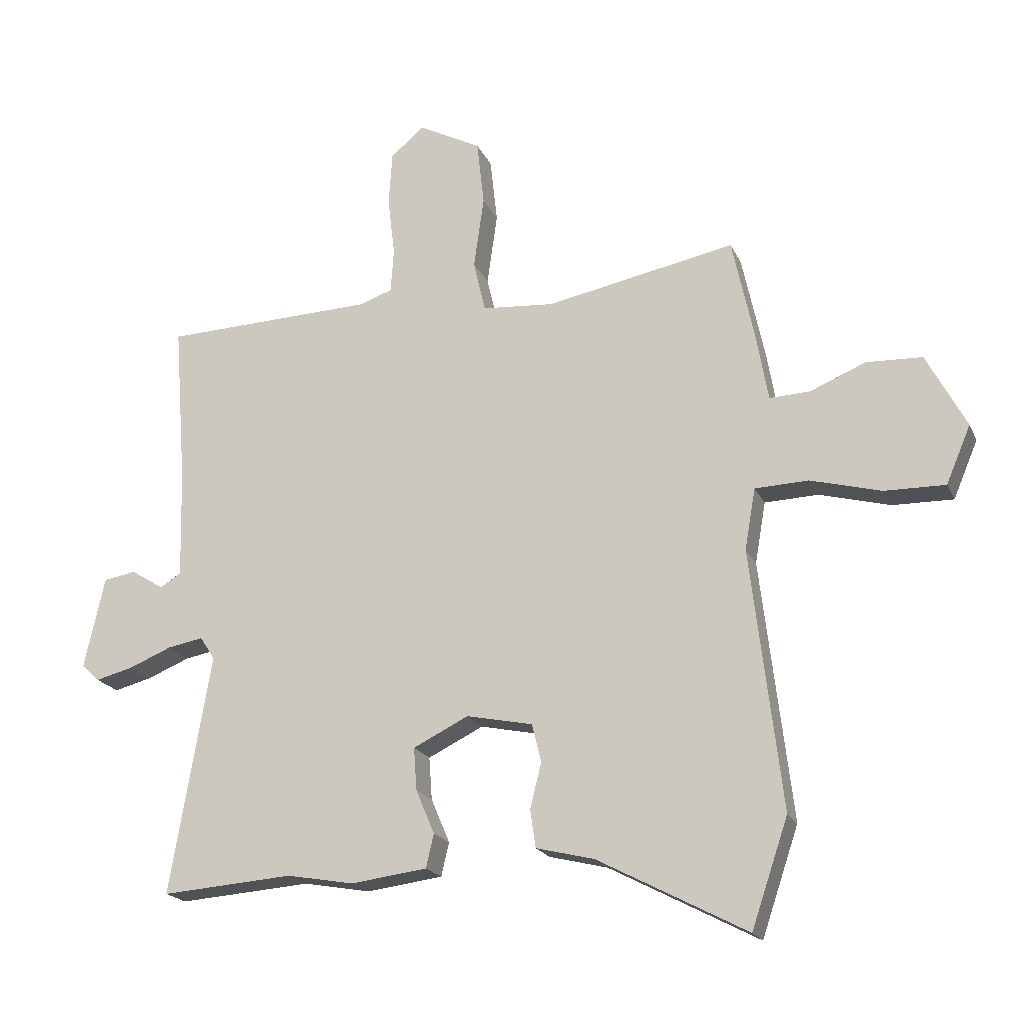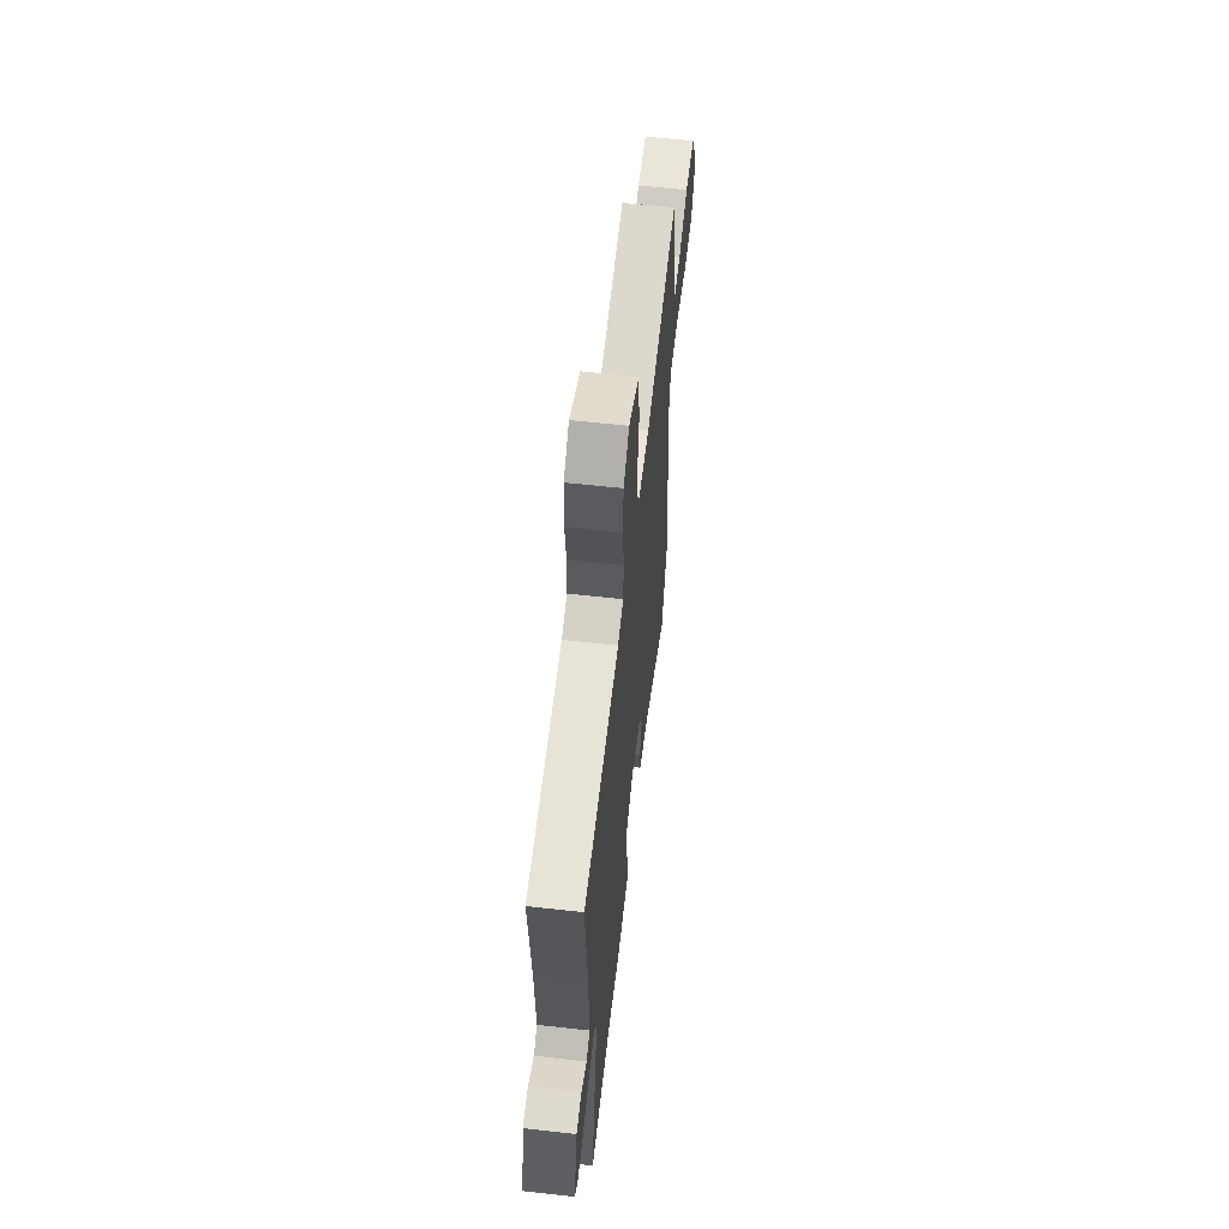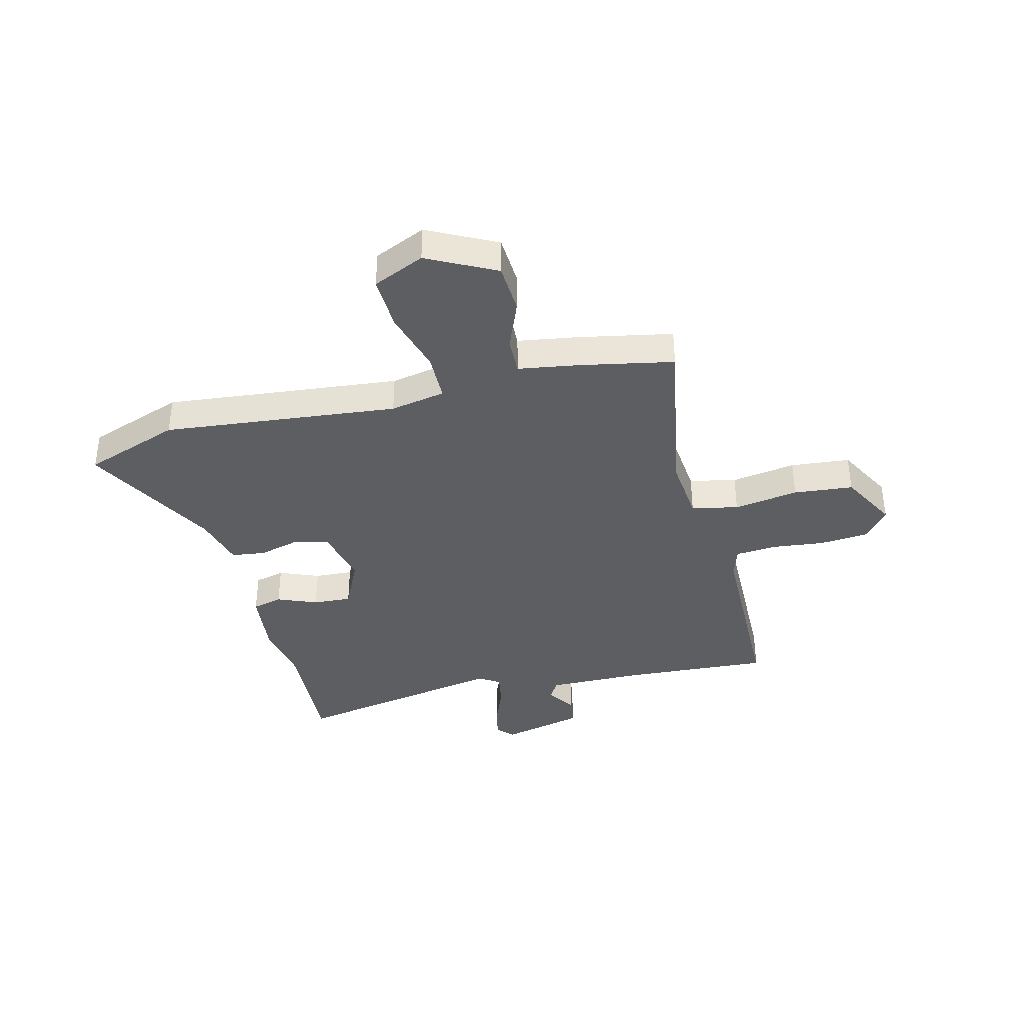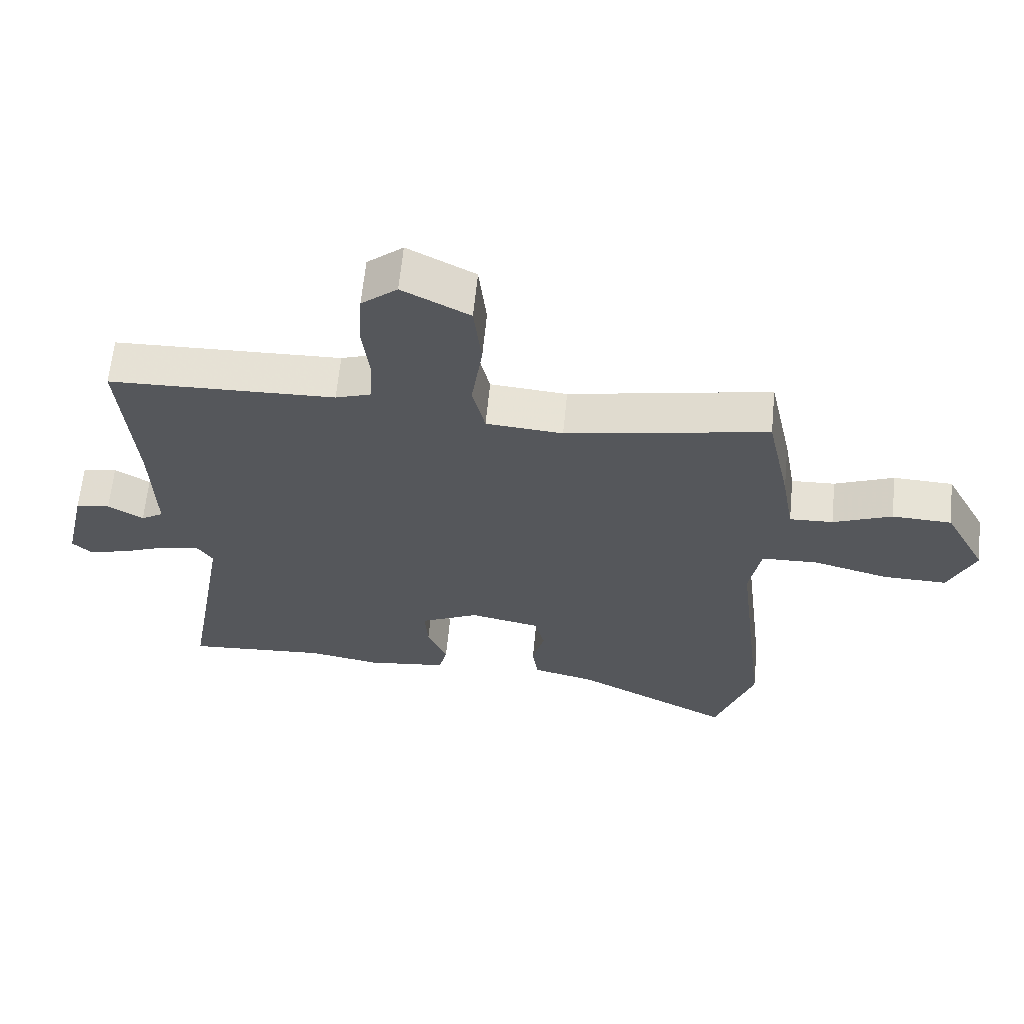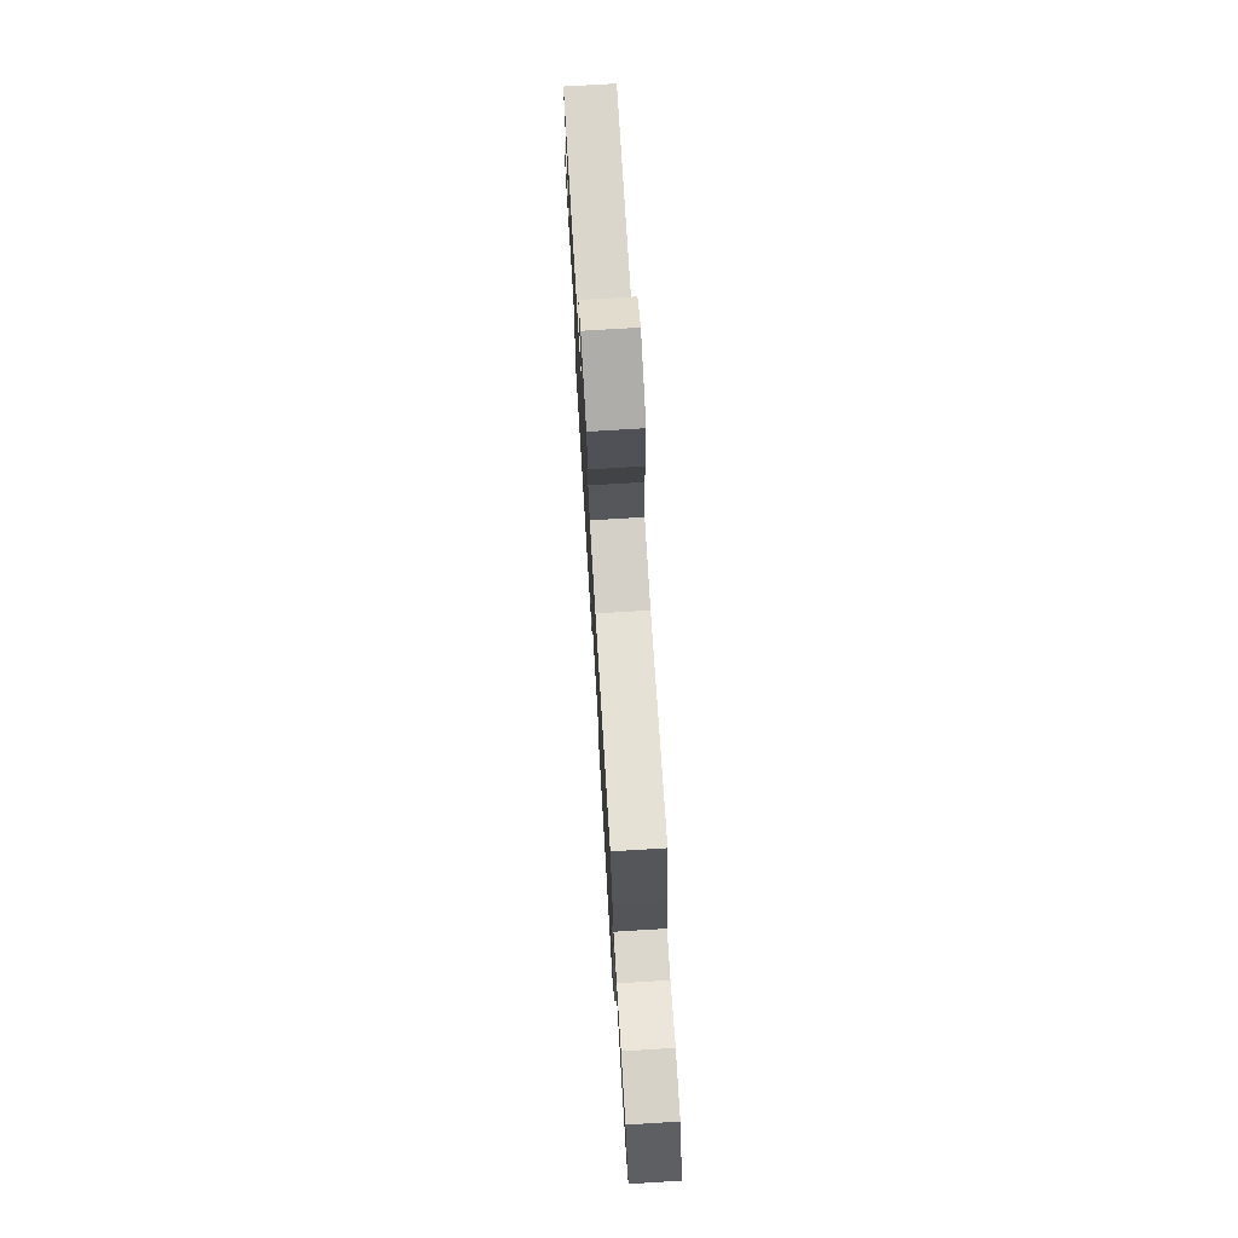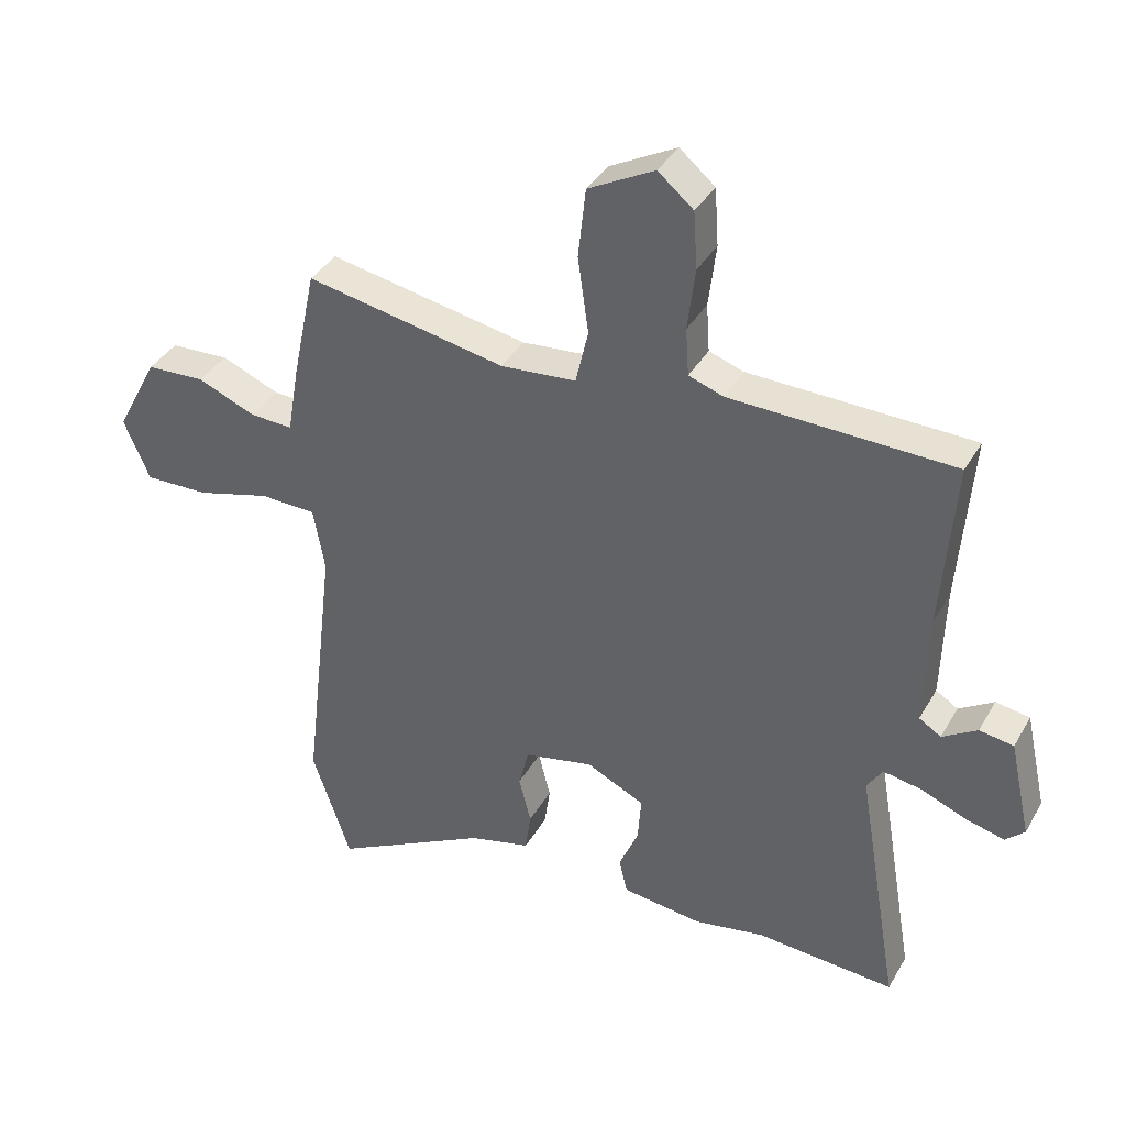
<metadata>
{"format":"obj","ext":"obj","renderer":"f3d","projection":"perspective","resolution":1024,"background":"white","views":[{"elev":-19.8,"azim":-161.0,"up":"+Z"},{"elev":60.9,"azim":96.5,"up":"+Z"},{"elev":-38.0,"azim":-75.1,"up":"+Y"},{"elev":63.3,"azim":-174.4,"up":"+Z"},{"elev":75.5,"azim":-93.5,"up":"+Z"},{"elev":37.4,"azim":26.7,"up":"+Z"}]}
</metadata>
<code>
v -0.46 0.07 0.527
v -0.144 0.07 0.466
v -0.024 0.07 0.476
v -0.004 0.07 0.562
v -0.021 0.07 0.682
v -0.009 0.07 0.792
v 0.096 0.07 0.847
v 0.152 0.07 0.8
v 0.158 0.07 0.71
v 0.146 0.07 0.612
v 0.151 0.07 0.537
v 0.206 0.07 0.518
v 0.56 0.07 0.507
v 0.539 0.07 0.237
v 0.534 0.07 0.057
v 0.569 0.07 0.035
v 0.624 0.07 0.069
v 0.678 0.07 0.06
v 0.712 0.07 -0.093
v 0.682 0.07 -0.121
v 0.619 0.07 -0.105
v 0.548 0.07 -0.076
v 0.488 0.07 -0.065
v 0.463 0.07 -0.103
v 0.531 0.07 -0.502
v 0.311 0.07 -0.486
v 0.199 0.07 -0.506
v 0.072 0.07 -0.49
v 0.059 0.07 -0.434
v 0.09 0.07 -0.361
v 0.095 0.07 -0.29
v 0.003 0.07 -0.245
v -0.107 0.07 -0.268
v -0.123 0.07 -0.331
v -0.104 0.07 -0.407
v -0.113 0.07 -0.47
v -0.21 0.07 -0.494
v -0.458 0.07 -0.624
v -0.519 0.07 -0.445
v -0.468 0.07 -0.012
v -0.486 0.07 0.09
v -0.575 0.07 0.093
v -0.693 0.07 0.061
v -0.794 0.07 0.059
v -0.835 0.07 0.155
v -0.769 0.07 0.28
v -0.676 0.07 0.284
v -0.584 0.07 0.246
v -0.516 0.07 0.243
v -0.497 0.07 0.353
v -0.46 0 0.527
v -0.144 0 0.466
v -0.024 0 0.476
v -0.004 0 0.562
v -0.021 0 0.682
v -0.009 0 0.792
v 0.096 0 0.847
v 0.152 0 0.8
v 0.158 0 0.71
v 0.146 0 0.612
v 0.151 0 0.537
v 0.206 0 0.518
v 0.56 0 0.507
v 0.539 0 0.237
v 0.534 0 0.057
v 0.569 0 0.035
v 0.624 0 0.069
v 0.678 0 0.06
v 0.712 0 -0.093
v 0.682 0 -0.121
v 0.619 0 -0.105
v 0.548 0 -0.076
v 0.488 0 -0.065
v 0.463 0 -0.103
v 0.531 0 -0.502
v 0.311 0 -0.486
v 0.199 0 -0.506
v 0.072 0 -0.49
v 0.059 0 -0.434
v 0.09 0 -0.361
v 0.095 0 -0.29
v 0.003 0 -0.245
v -0.107 0 -0.268
v -0.123 0 -0.331
v -0.104 0 -0.407
v -0.113 0 -0.47
v -0.21 0 -0.494
v -0.458 0 -0.624
v -0.519 0 -0.445
v -0.468 0 -0.012
v -0.486 0 0.09
v -0.575 0 0.093
v -0.693 0 0.061
v -0.794 0 0.059
v -0.835 0 0.155
v -0.769 0 0.28
v -0.676 0 0.284
v -0.584 0 0.246
v -0.516 0 0.243
v -0.497 0 0.353
f 49 50 1 2
f 45 46 47 48
f 45 48 49
f 42 43 44 45
f 41 42 45 49
f 37 38 39 40
f 37 40 41
f 34 35 36 37
f 33 34 37 41
f 32 33 41 49
f 27 28 29 30
f 26 27 30 31
f 24 25 26 31
f 23 24 31 32
f 19 20 21 22
f 19 22 23
f 16 17 18 19
f 15 16 19 23
f 14 15 23 32
f 12 13 14 32
f 7 8 9 10
f 7 10 11
f 4 5 6 7
f 3 4 7 11
f 32 49 2 3
f 3 11 12 32
f 52 51 100 99
f 98 97 96 95
f 99 98 95
f 95 94 93 92
f 99 95 92 91
f 90 89 88 87
f 91 90 87
f 87 86 85 84
f 91 87 84 83
f 99 91 83 82
f 80 79 78 77
f 81 80 77 76
f 81 76 75 74
f 82 81 74 73
f 72 71 70 69
f 73 72 69
f 69 68 67 66
f 73 69 66 65
f 82 73 65 64
f 82 64 63 62
f 60 59 58 57
f 61 60 57
f 57 56 55 54
f 61 57 54 53
f 53 52 99 82
f 82 62 61 53
f 1 51 52 2
f 2 52 53 3
f 3 53 54 4
f 4 54 55 5
f 5 55 56 6
f 6 56 57 7
f 7 57 58 8
f 8 58 59 9
f 9 59 60 10
f 10 60 61 11
f 11 61 62 12
f 12 62 63 13
f 13 63 64 14
f 14 64 65 15
f 15 65 66 16
f 16 66 67 17
f 17 67 68 18
f 18 68 69 19
f 19 69 70 20
f 20 70 71 21
f 21 71 72 22
f 22 72 73 23
f 23 73 74 24
f 24 74 75 25
f 25 75 76 26
f 26 76 77 27
f 27 77 78 28
f 28 78 79 29
f 29 79 80 30
f 30 80 81 31
f 31 81 82 32
f 32 82 83 33
f 33 83 84 34
f 34 84 85 35
f 35 85 86 36
f 36 86 87 37
f 37 87 88 38
f 38 88 89 39
f 39 89 90 40
f 40 90 91 41
f 41 91 92 42
f 42 92 93 43
f 43 93 94 44
f 44 94 95 45
f 45 95 96 46
f 46 96 97 47
f 47 97 98 48
f 48 98 99 49
f 49 99 100 50
f 50 100 51 1

</code>
